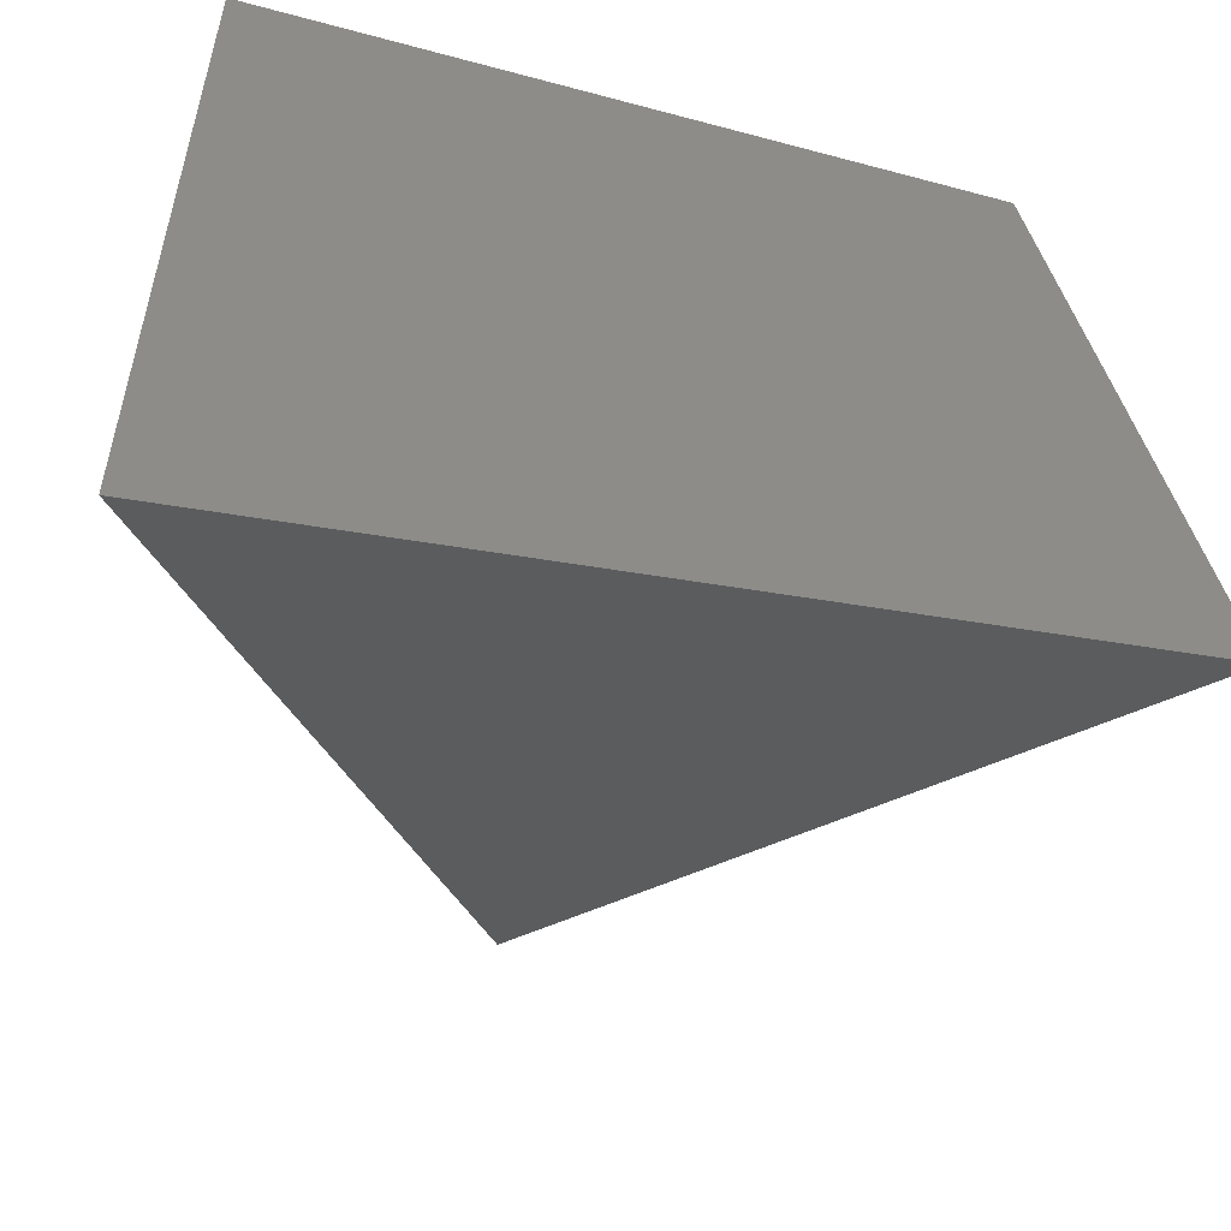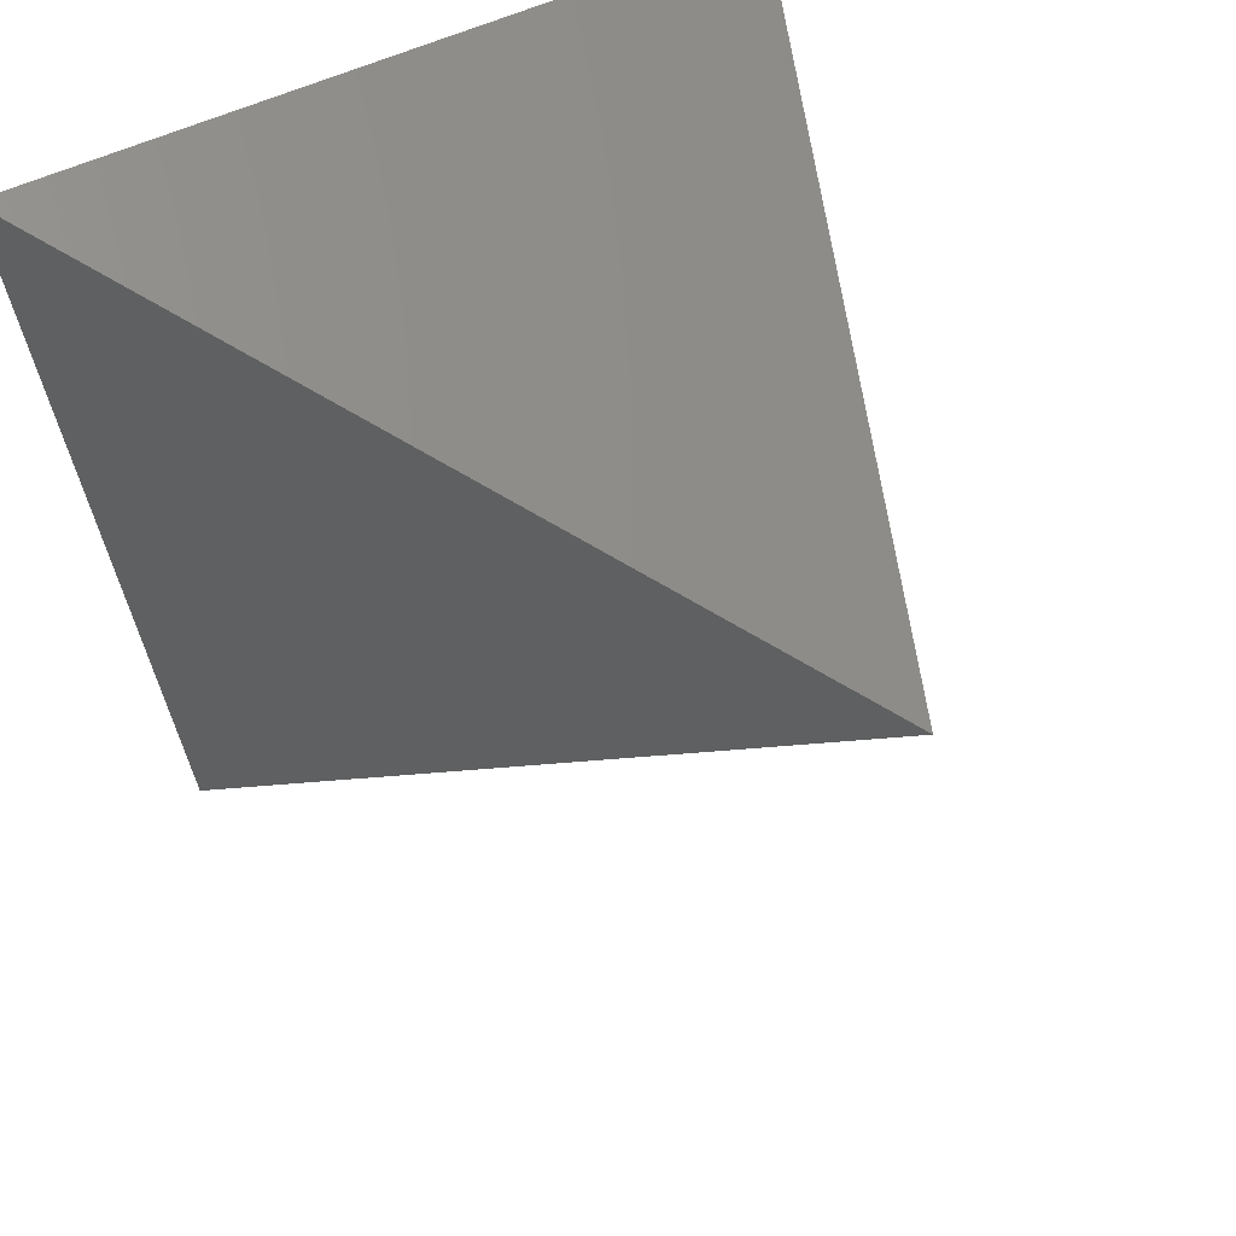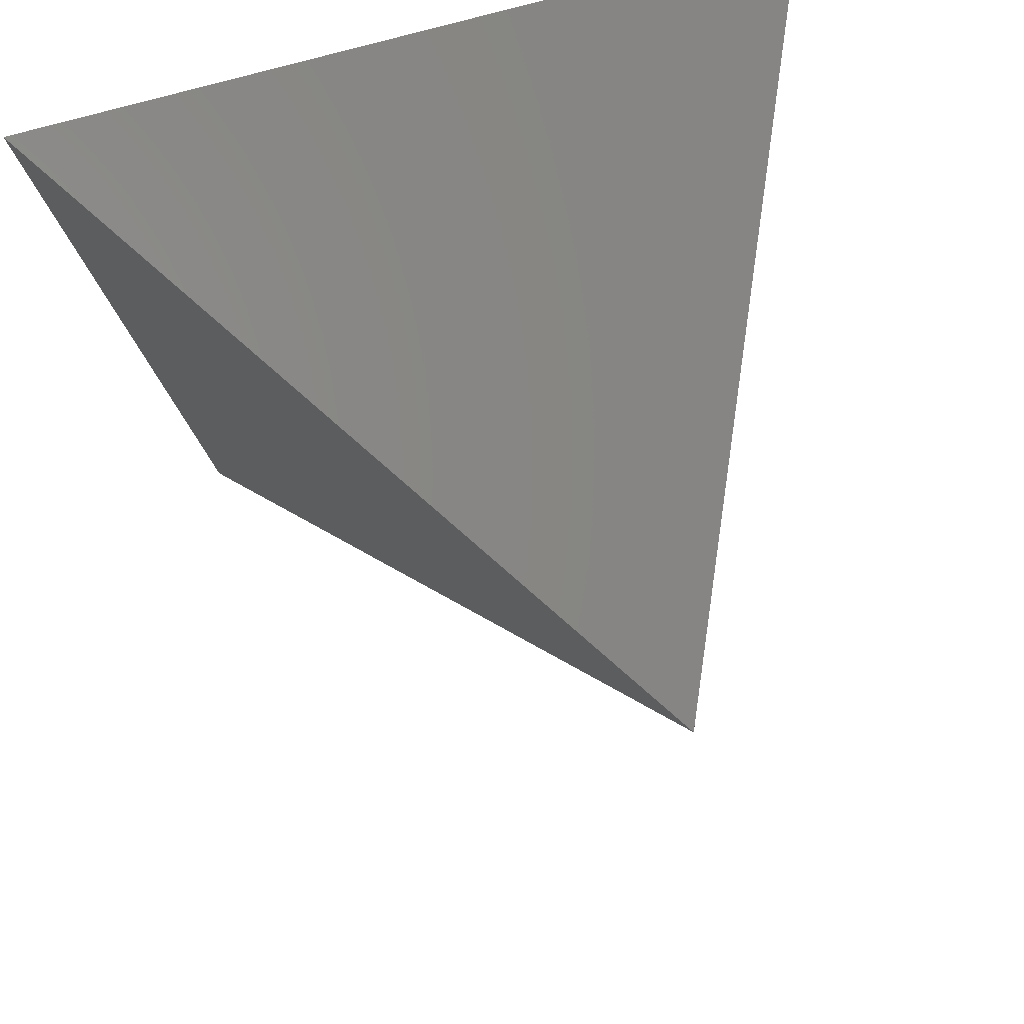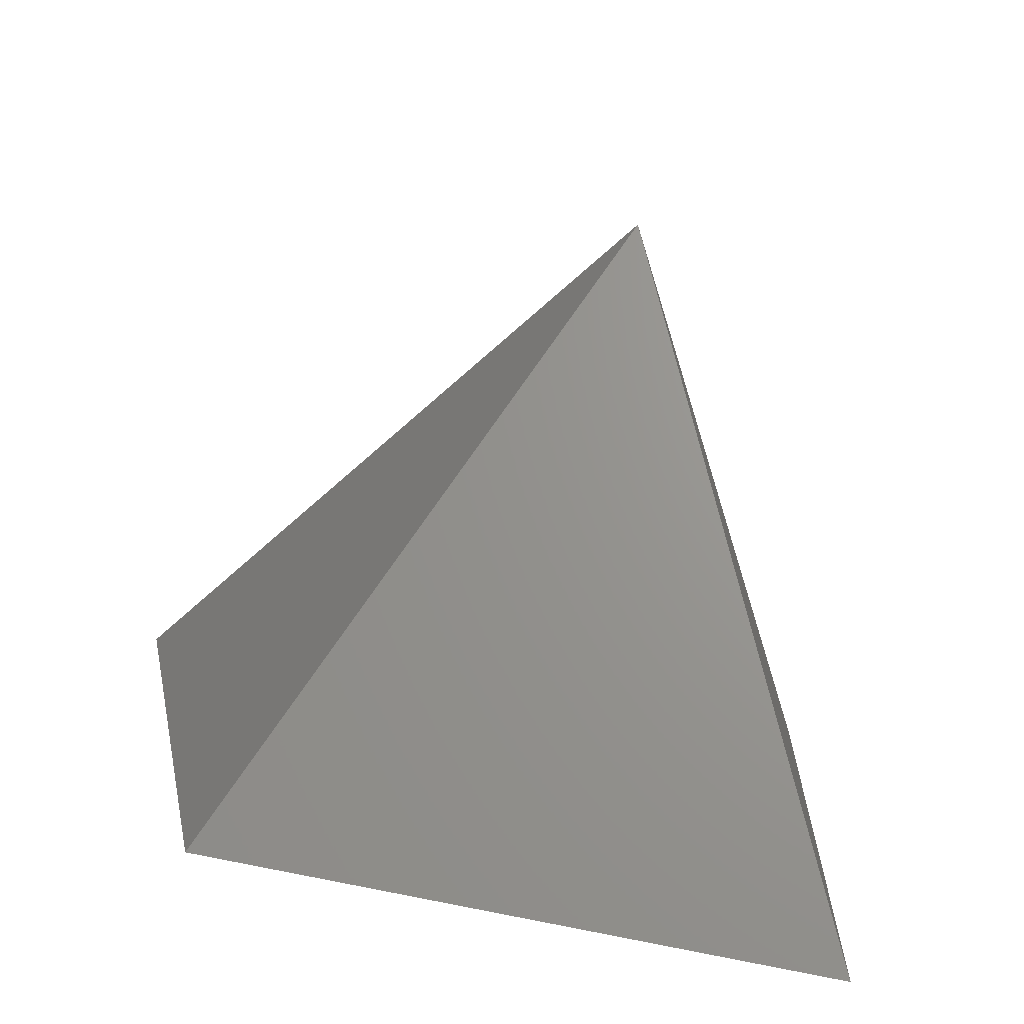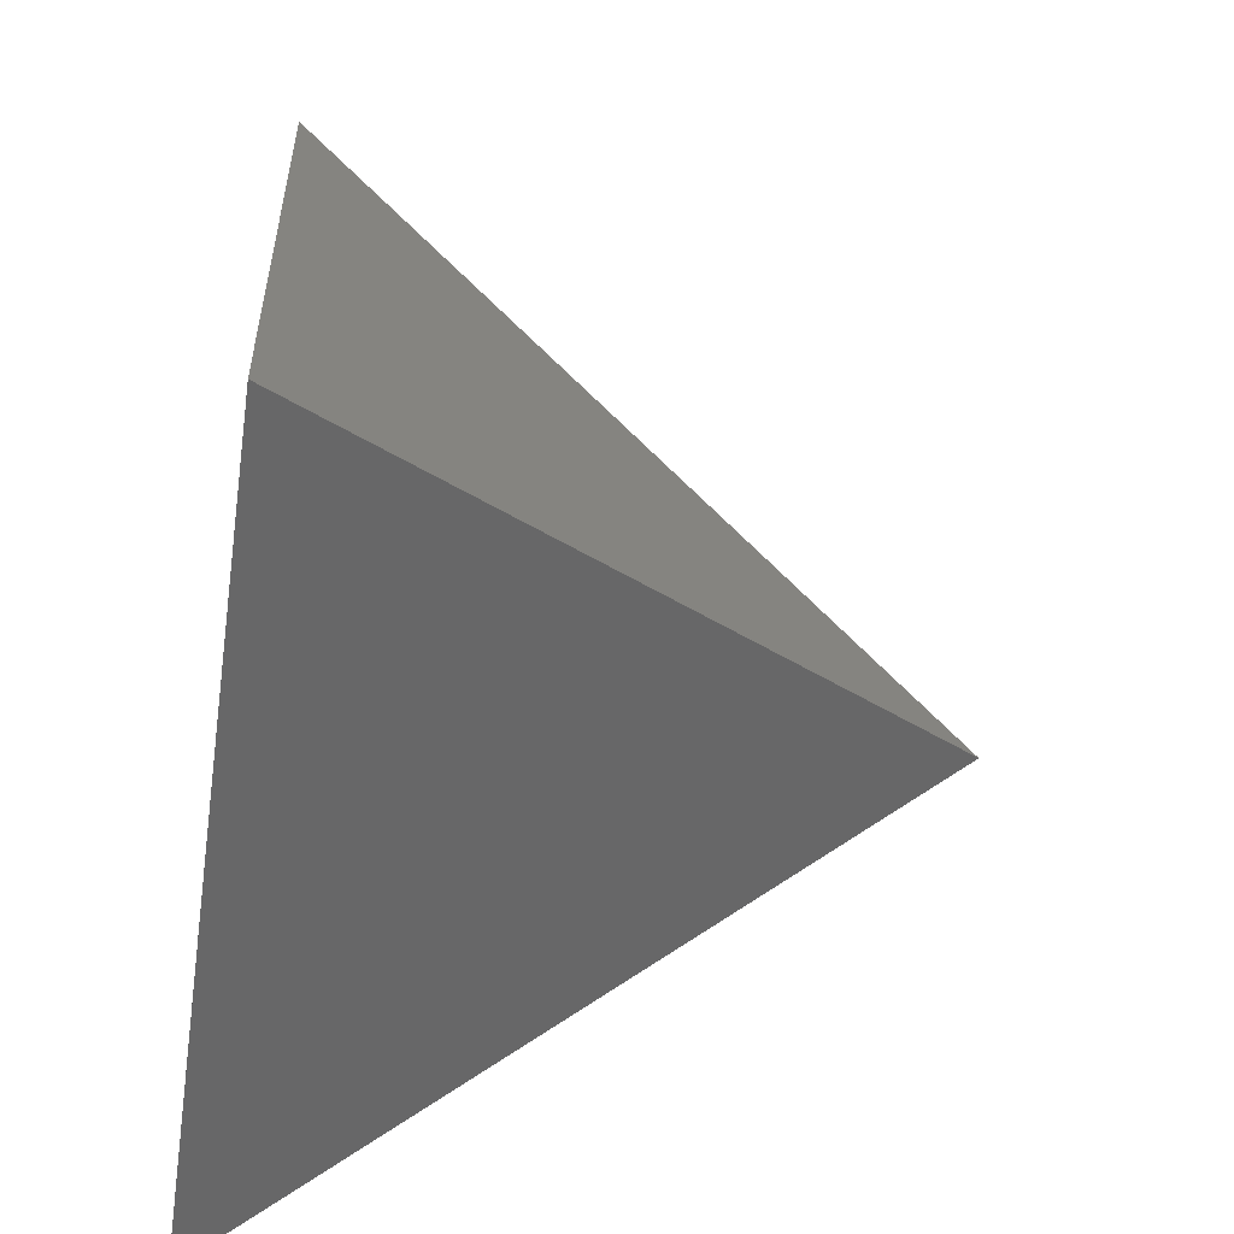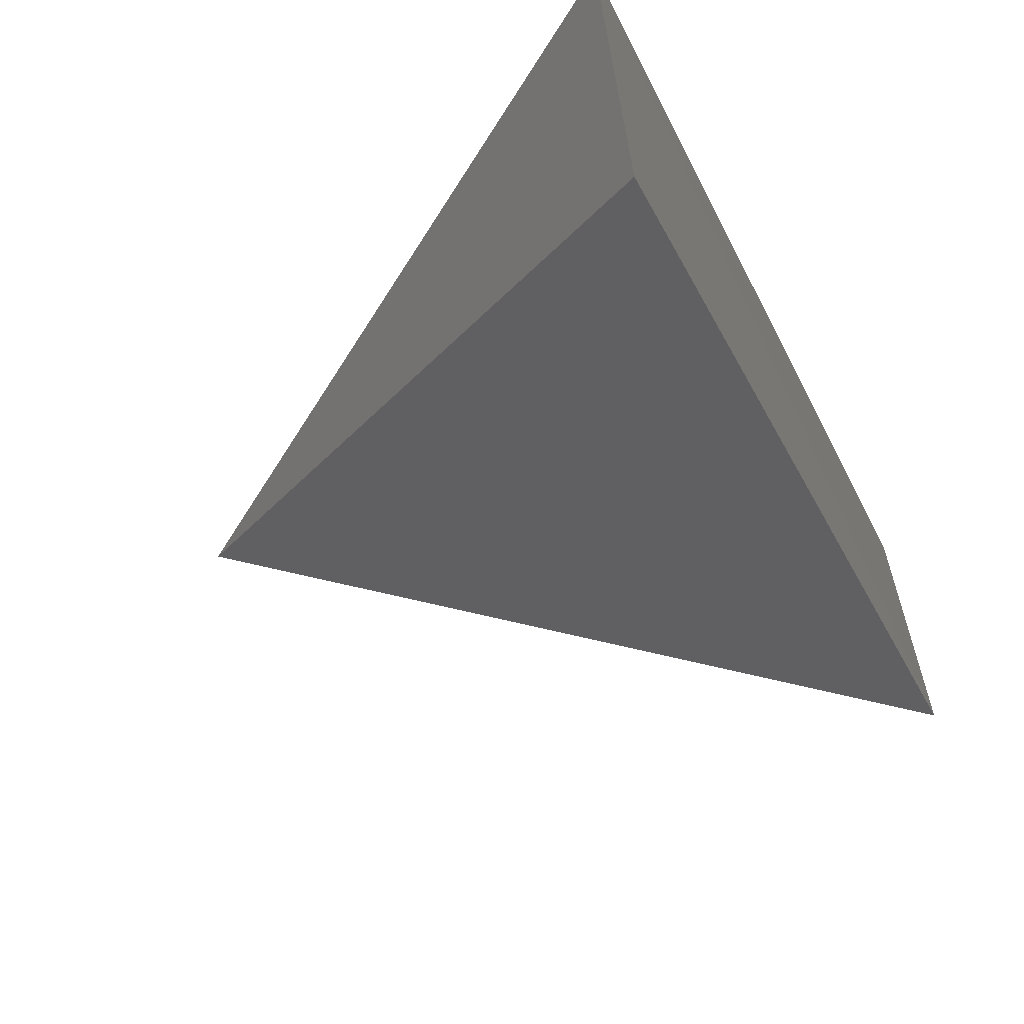
<metadata>
{"format":"stl","ext":"stl","renderer":"f3d","projection":"perspective","resolution":1024,"background":"white","views":[{"elev":-54.2,"azim":79.0,"up":"+Y"},{"elev":39.8,"azim":-126.4,"up":"+Z"},{"elev":61.2,"azim":-108.1,"up":"+Z"},{"elev":-77.9,"azim":-98.7,"up":"+Z"},{"elev":-54.8,"azim":172.6,"up":"+Y"},{"elev":-68.6,"azim":27.5,"up":"+Z"}]}
</metadata>
<code>
# stl→obj: 5 verts, 6 faces
v 30.12 -5.212 6.412
v 30.12 -5.222 6.358
v 30.12 -5.273 6.412
v 30.12 -5.27 6.349
v 30.07 -5.249 6.384
f 1 2 3
f 2 3 4
f 4 2 5
f 2 5 1
f 3 4 5
f 3 5 1

</code>
